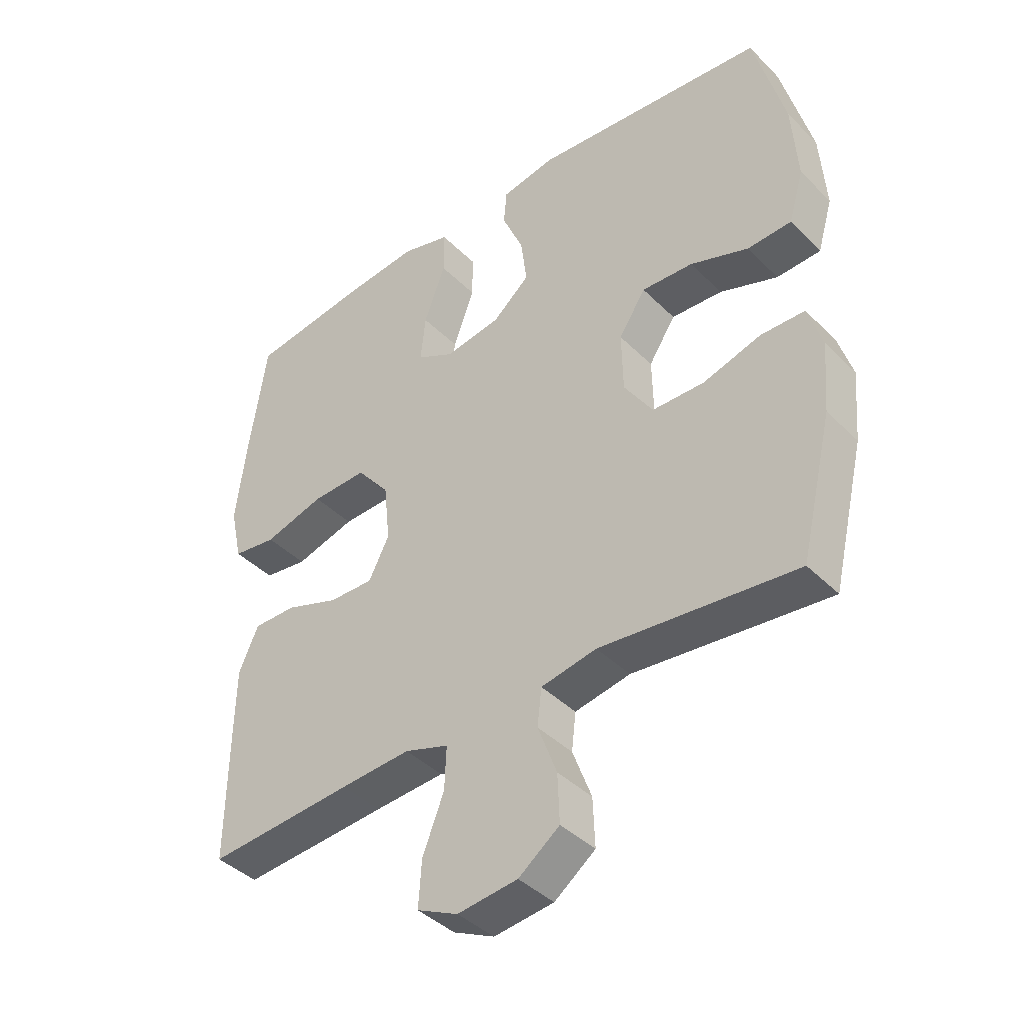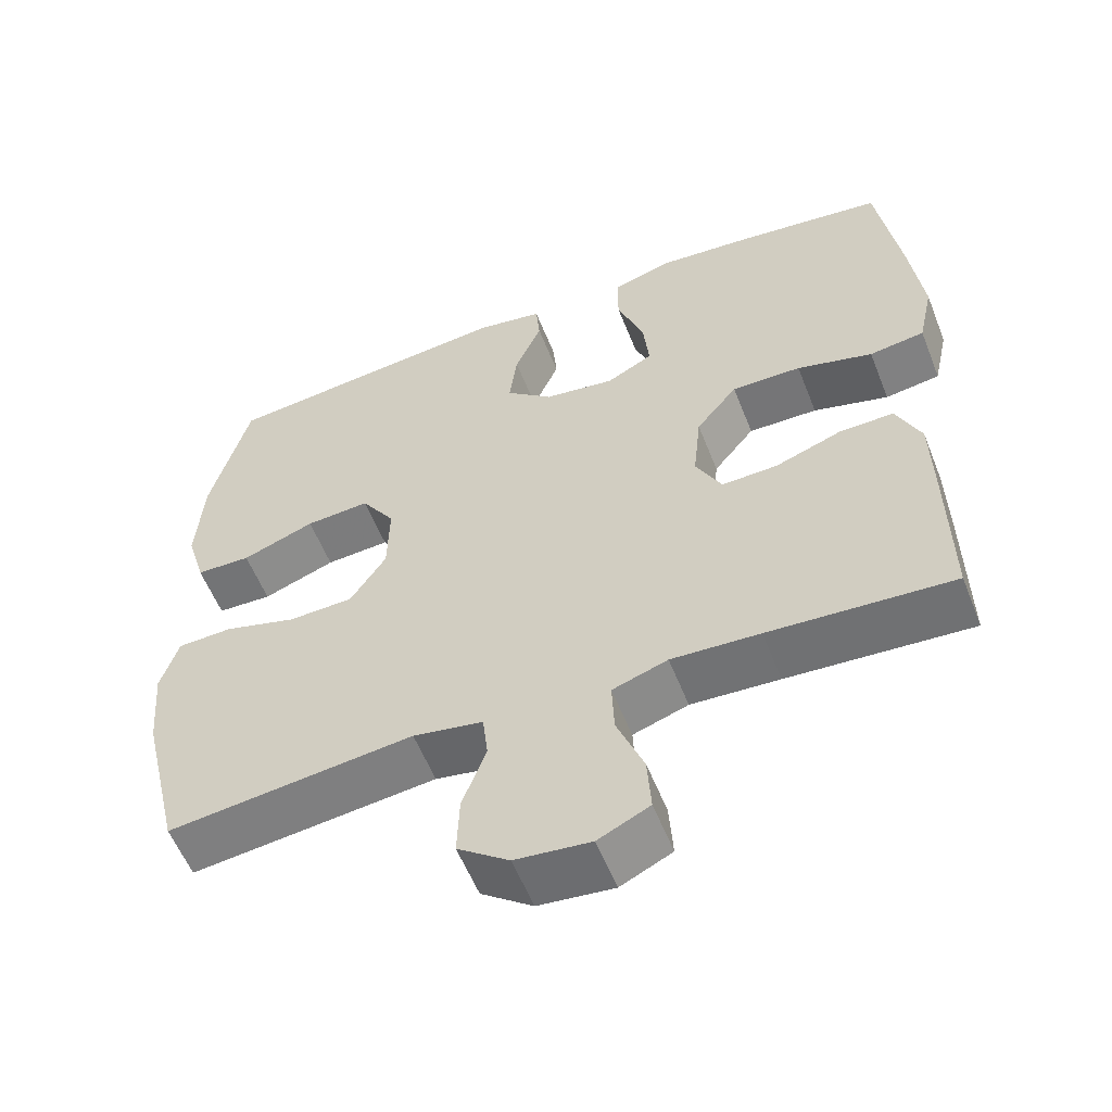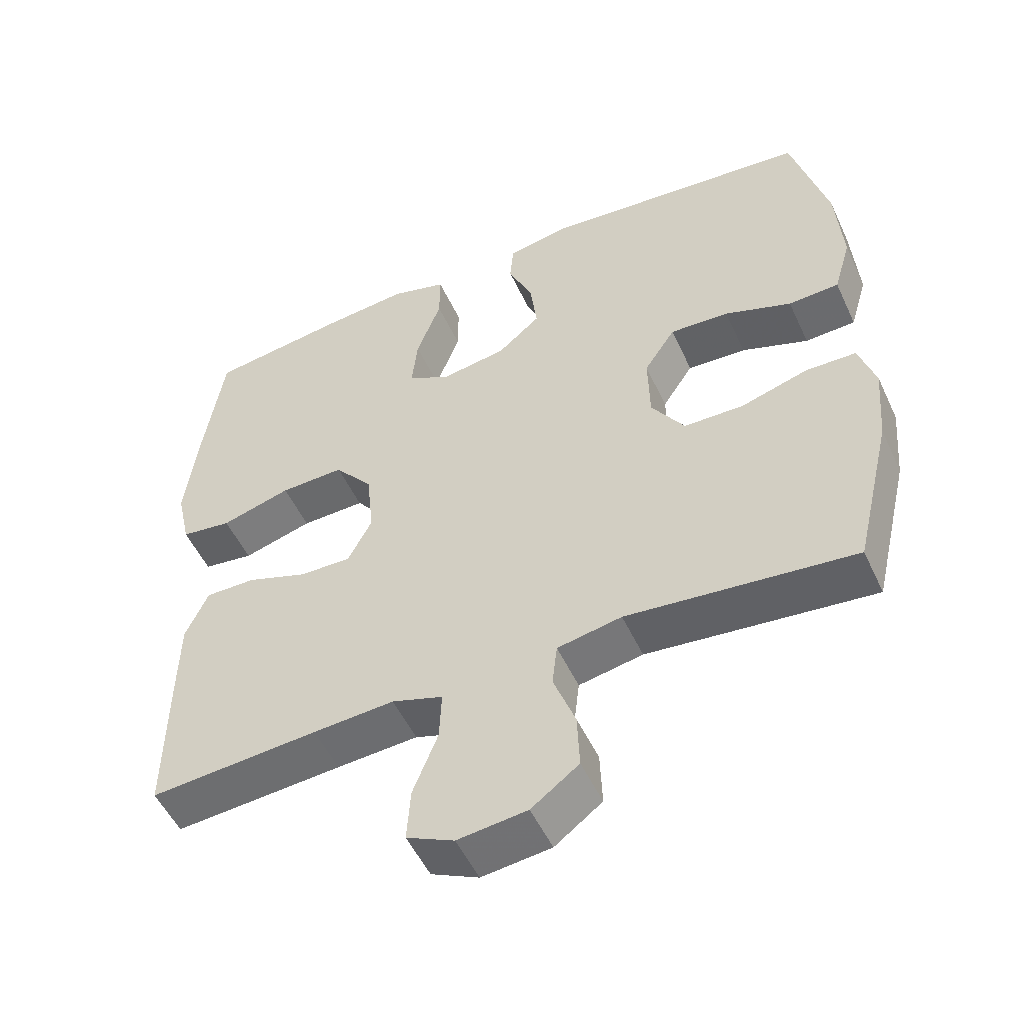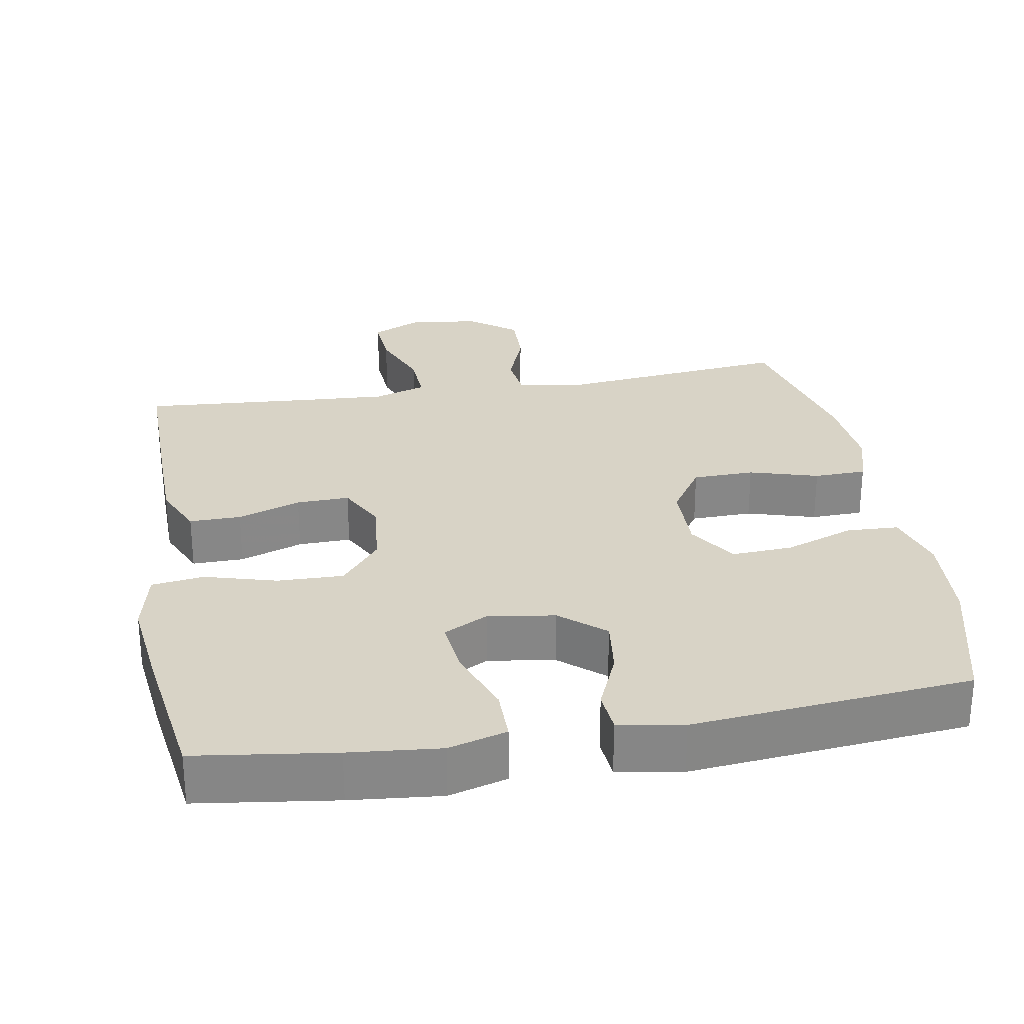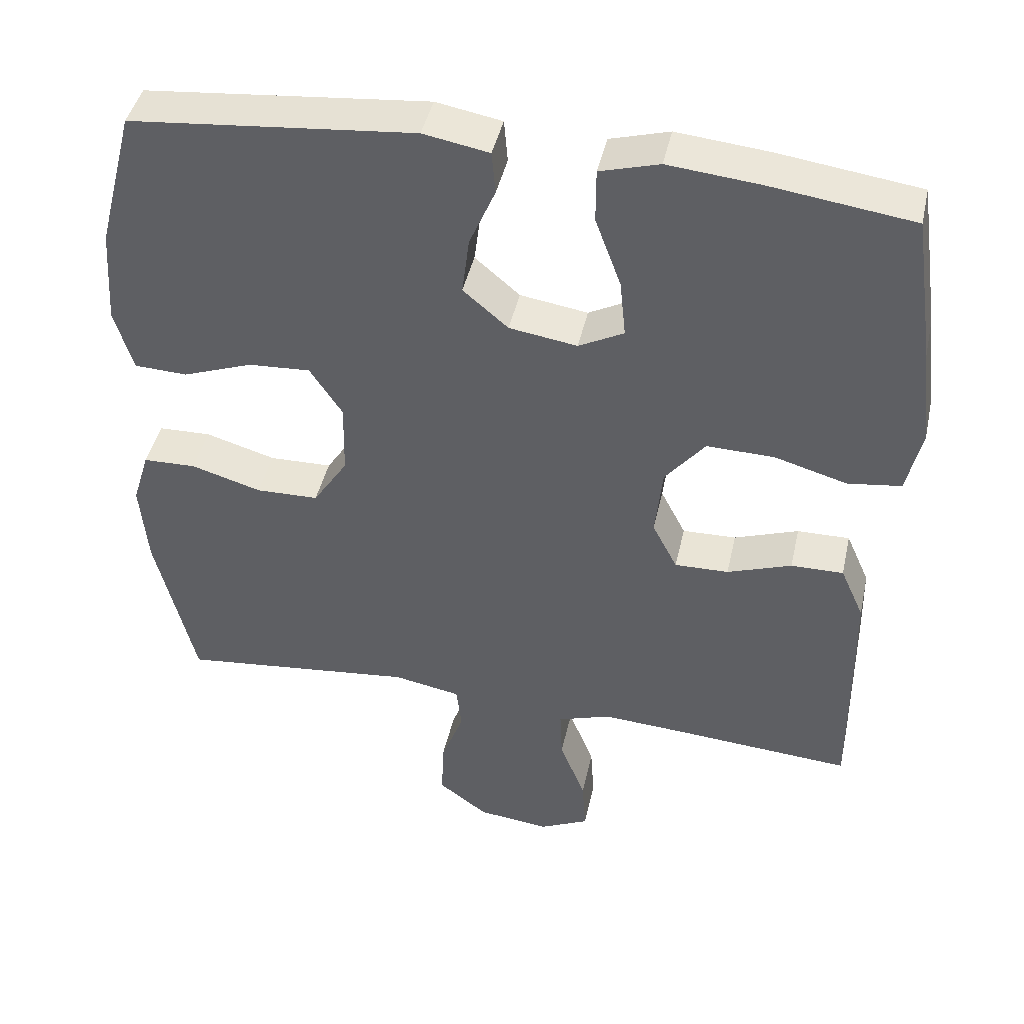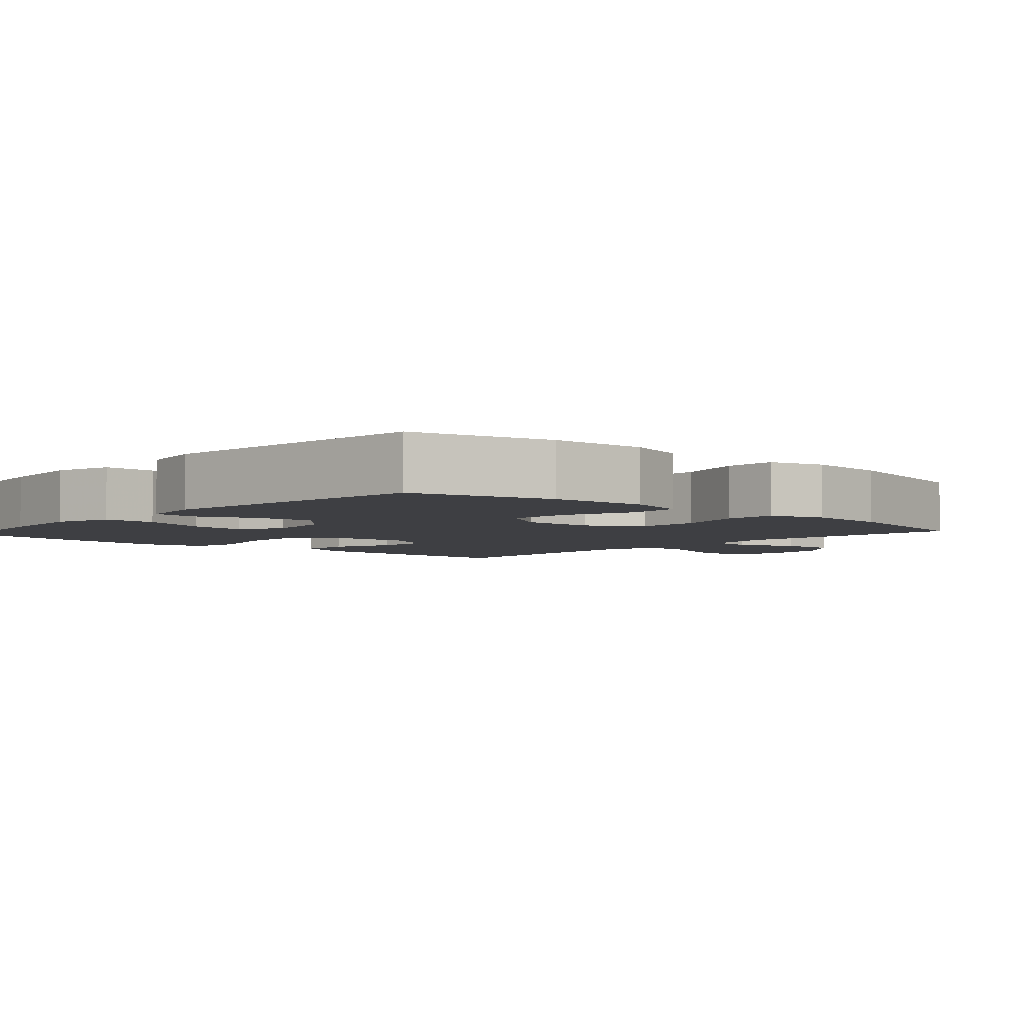
<metadata>
{"format":"obj","ext":"obj","renderer":"f3d","projection":"perspective","resolution":1024,"background":"white","views":[{"elev":-41.2,"azim":40.1,"up":"+Z"},{"elev":-57.2,"azim":-158.5,"up":"+Z"},{"elev":-52.3,"azim":24.6,"up":"+Z"},{"elev":28.0,"azim":-9.8,"up":"+Y"},{"elev":43.8,"azim":-167.6,"up":"+Z"},{"elev":-4.2,"azim":47.7,"up":"+Y"}]}
</metadata>
<code>
v 0.5 0.07 -0.5
v 0.179 0.07 -0.465
v 0.088 0.07 -0.482
v 0.081 0.07 -0.543
v 0.112 0.07 -0.626
v 0.115 0.07 -0.705
v 0.048 0.07 -0.755
v -0.05 0.07 -0.766
v -0.117 0.07 -0.734
v -0.112 0.07 -0.659
v -0.077 0.07 -0.57
v -0.074 0.07 -0.5
v -0.146 0.07 -0.476
v -0.261 0.07 -0.483
v -0.5 0.07 -0.5
v -0.498 0.07 -0.285
v -0.496 0.07 -0.172
v -0.464 0.07 -0.1
v -0.393 0.07 -0.101
v -0.306 0.07 -0.132
v -0.233 0.07 -0.134
v -0.199 0.07 -0.068
v -0.209 0.07 0.029
v -0.263 0.07 0.096
v -0.354 0.07 0.094
v -0.453 0.07 0.066
v -0.525 0.07 0.076
v -0.545 0.07 0.166
v -0.529 0.07 0.301
v -0.5 0.07 0.5
v -0.309 0.07 0.526
v -0.184 0.07 0.538
v -0.104 0.07 0.515
v -0.104 0.07 0.442
v -0.139 0.07 0.347
v -0.147 0.07 0.269
v -0.086 0.07 0.237
v 0.006 0.07 0.251
v 0.067 0.07 0.303
v 0.057 0.07 0.382
v 0.022 0.07 0.464
v 0.027 0.07 0.522
v 0.116 0.07 0.538
v 0.5 0.07 0.5
v 0.55 0.07 0.308
v 0.559 0.07 0.176
v 0.534 0.07 0.091
v 0.462 0.07 0.088
v 0.367 0.07 0.123
v 0.283 0.07 0.128
v 0.239 0.07 0.061
v 0.241 0.07 -0.039
v 0.288 0.07 -0.111
v 0.373 0.07 -0.113
v 0.468 0.07 -0.085
v 0.54 0.07 -0.087
v 0.563 0.07 -0.162
v 0.553 0.07 -0.277
v 0.5 0 -0.5
v 0.179 0 -0.465
v 0.088 0 -0.482
v 0.081 0 -0.543
v 0.112 0 -0.626
v 0.115 0 -0.705
v 0.048 0 -0.755
v -0.05 0 -0.766
v -0.117 0 -0.734
v -0.112 0 -0.659
v -0.077 0 -0.57
v -0.074 0 -0.5
v -0.146 0 -0.476
v -0.261 0 -0.483
v -0.5 0 -0.5
v -0.498 0 -0.285
v -0.496 0 -0.172
v -0.464 0 -0.1
v -0.393 0 -0.101
v -0.306 0 -0.132
v -0.233 0 -0.134
v -0.199 0 -0.068
v -0.209 0 0.029
v -0.263 0 0.096
v -0.354 0 0.094
v -0.453 0 0.066
v -0.525 0 0.076
v -0.545 0 0.166
v -0.529 0 0.301
v -0.5 0 0.5
v -0.309 0 0.526
v -0.184 0 0.538
v -0.104 0 0.515
v -0.104 0 0.442
v -0.139 0 0.347
v -0.147 0 0.269
v -0.086 0 0.237
v 0.006 0 0.251
v 0.067 0 0.303
v 0.057 0 0.382
v 0.022 0 0.464
v 0.027 0 0.522
v 0.116 0 0.538
v 0.5 0 0.5
v 0.55 0 0.308
v 0.559 0 0.176
v 0.534 0 0.091
v 0.462 0 0.088
v 0.367 0 0.123
v 0.283 0 0.128
v 0.239 0 0.061
v 0.241 0 -0.039
v 0.288 0 -0.111
v 0.373 0 -0.113
v 0.468 0 -0.085
v 0.54 0 -0.087
v 0.563 0 -0.162
v 0.553 0 -0.277
f 58 1 2
f 57 58 2
f 56 57 2
f 55 56 2
f 54 55 2
f 53 54 2 3
f 52 53 3
f 51 52 3
f 47 48 49
f 46 47 49
f 45 46 49
f 44 45 49
f 43 44 49
f 42 43 49
f 41 42 49
f 40 41 49
f 39 40 49 50
f 38 39 50 51
f 33 34 35
f 32 33 35
f 31 32 35
f 30 31 35
f 29 30 35
f 28 29 35
f 27 28 35
f 26 27 35
f 25 26 35
f 24 25 35 36
f 23 24 36 37
f 18 19 20
f 17 18 20
f 16 17 20
f 15 16 20
f 14 15 20
f 13 14 20 21
f 12 13 21 22
f 9 10 11
f 8 9 11
f 7 8 11
f 6 7 11
f 5 6 11
f 4 5 11
f 3 4 11 12
f 37 38 51
f 23 37 51
f 22 23 51
f 12 22 51
f 3 12 51
f 60 59 116
f 60 116 115
f 60 115 114
f 60 114 113
f 60 113 112
f 61 60 112 111
f 61 111 110
f 61 110 109
f 107 106 105
f 107 105 104
f 107 104 103
f 107 103 102
f 107 102 101
f 107 101 100
f 107 100 99
f 107 99 98
f 108 107 98 97
f 109 108 97 96
f 93 92 91
f 93 91 90
f 93 90 89
f 93 89 88
f 93 88 87
f 93 87 86
f 93 86 85
f 93 85 84
f 93 84 83
f 94 93 83 82
f 95 94 82 81
f 78 77 76
f 78 76 75
f 78 75 74
f 78 74 73
f 78 73 72
f 79 78 72 71
f 80 79 71 70
f 69 68 67
f 69 67 66
f 69 66 65
f 69 65 64
f 69 64 63
f 69 63 62
f 70 69 62 61
f 109 96 95
f 109 95 81
f 109 81 80
f 109 80 70
f 109 70 61
f 1 59 60 2
f 2 60 61 3
f 3 61 62 4
f 4 62 63 5
f 5 63 64 6
f 6 64 65 7
f 7 65 66 8
f 8 66 67 9
f 9 67 68 10
f 10 68 69 11
f 11 69 70 12
f 12 70 71 13
f 13 71 72 14
f 14 72 73 15
f 15 73 74 16
f 16 74 75 17
f 17 75 76 18
f 18 76 77 19
f 19 77 78 20
f 20 78 79 21
f 21 79 80 22
f 22 80 81 23
f 23 81 82 24
f 24 82 83 25
f 25 83 84 26
f 26 84 85 27
f 27 85 86 28
f 28 86 87 29
f 29 87 88 30
f 30 88 89 31
f 31 89 90 32
f 32 90 91 33
f 33 91 92 34
f 34 92 93 35
f 35 93 94 36
f 36 94 95 37
f 37 95 96 38
f 38 96 97 39
f 39 97 98 40
f 40 98 99 41
f 41 99 100 42
f 42 100 101 43
f 43 101 102 44
f 44 102 103 45
f 45 103 104 46
f 46 104 105 47
f 47 105 106 48
f 48 106 107 49
f 49 107 108 50
f 50 108 109 51
f 51 109 110 52
f 52 110 111 53
f 53 111 112 54
f 54 112 113 55
f 55 113 114 56
f 56 114 115 57
f 57 115 116 58
f 58 116 59 1

</code>
